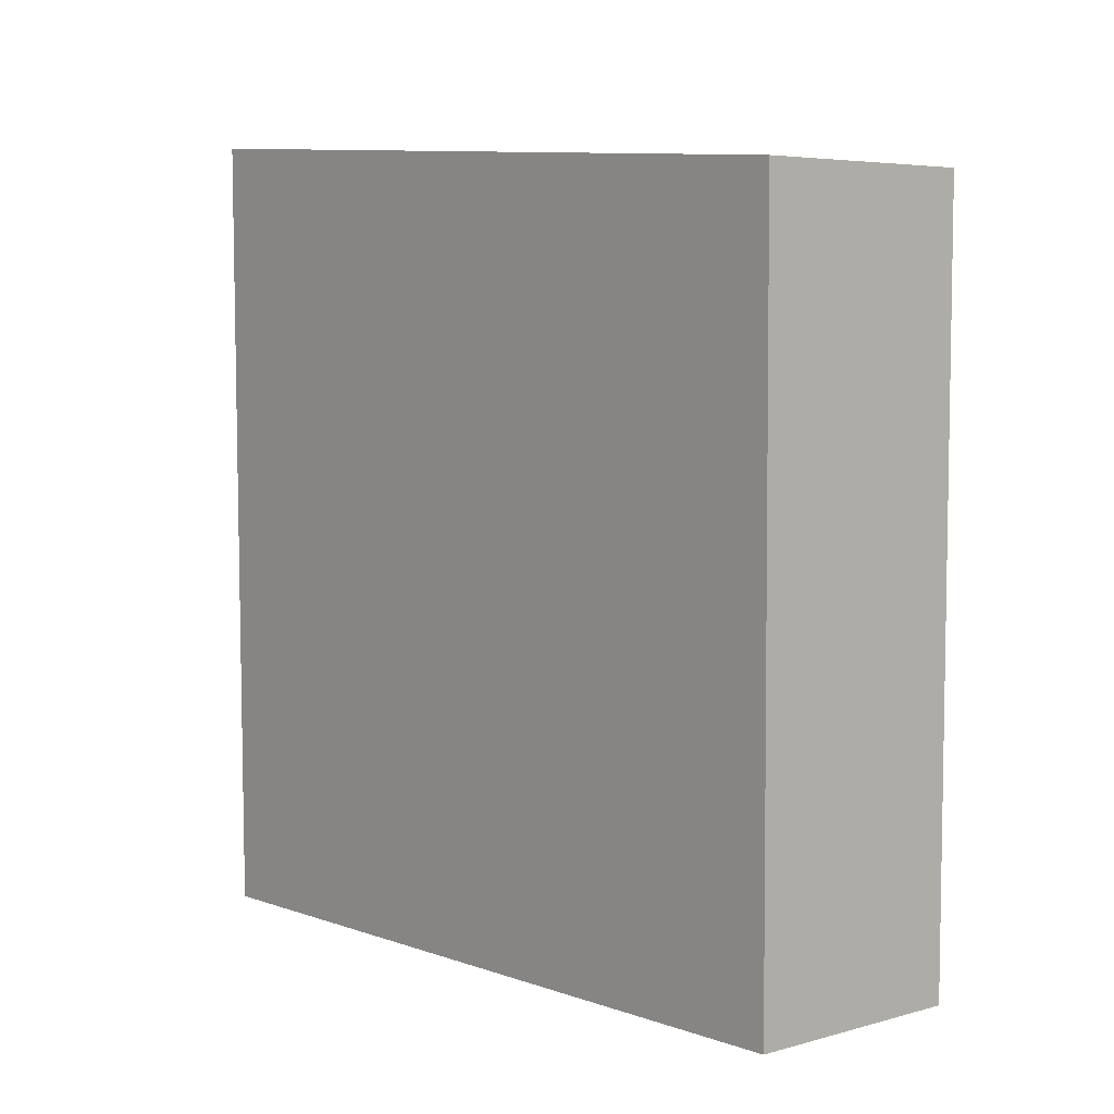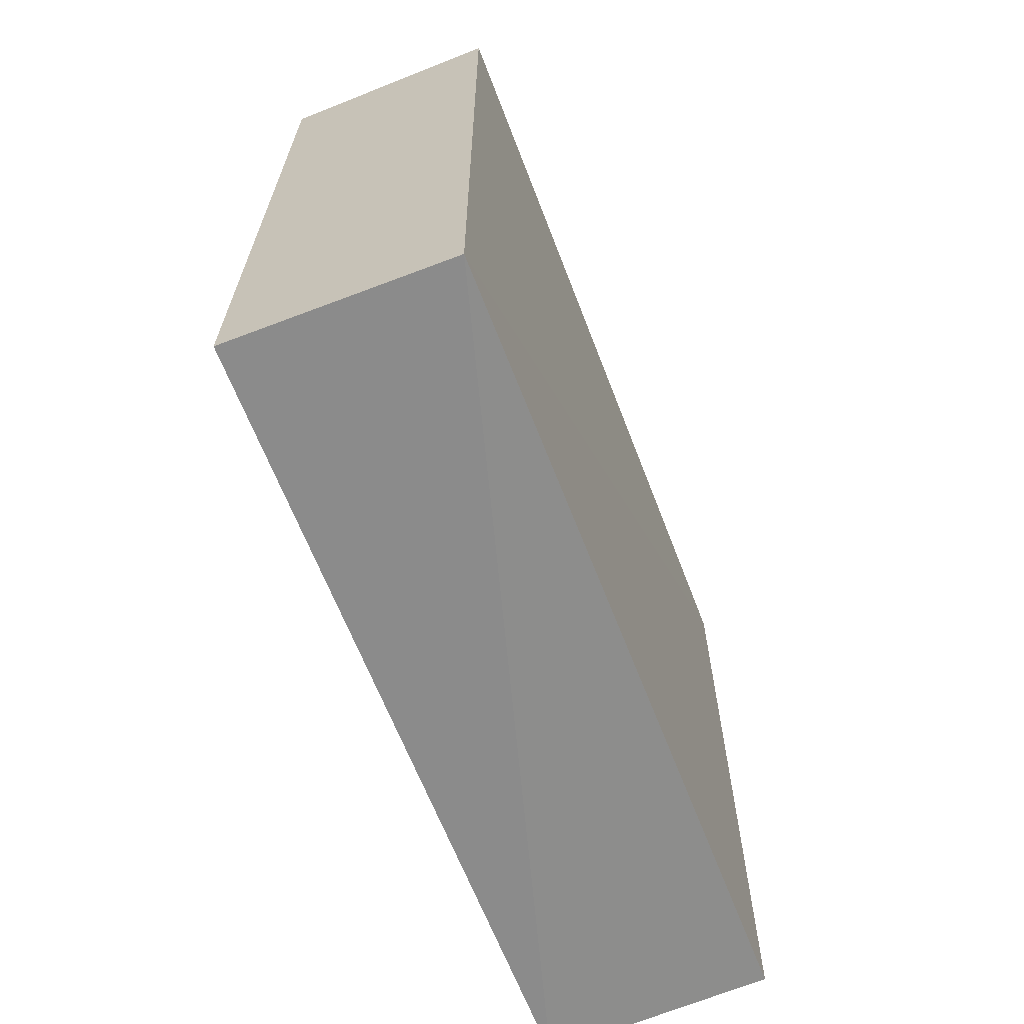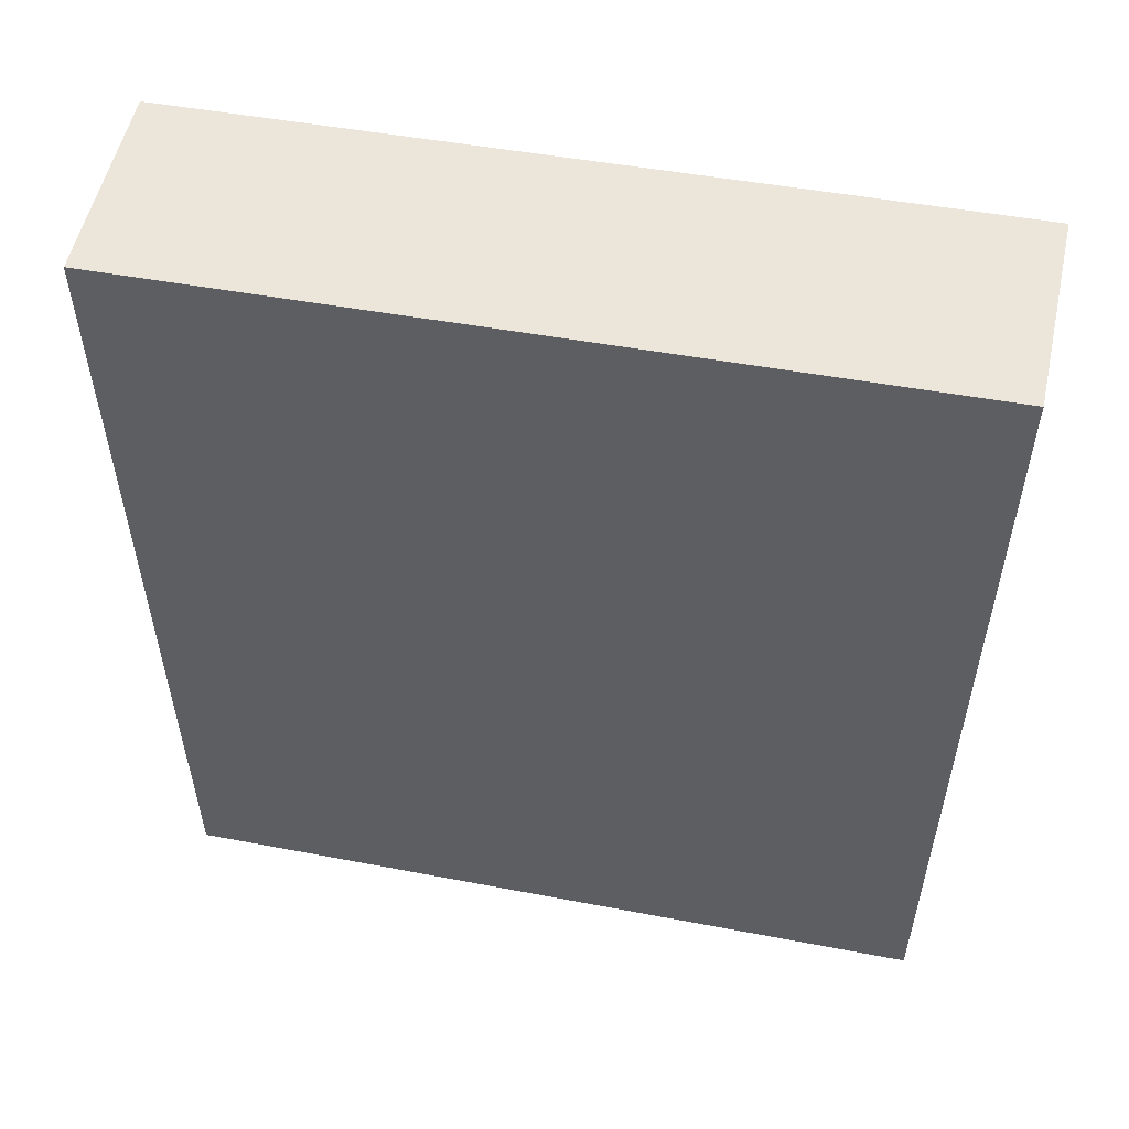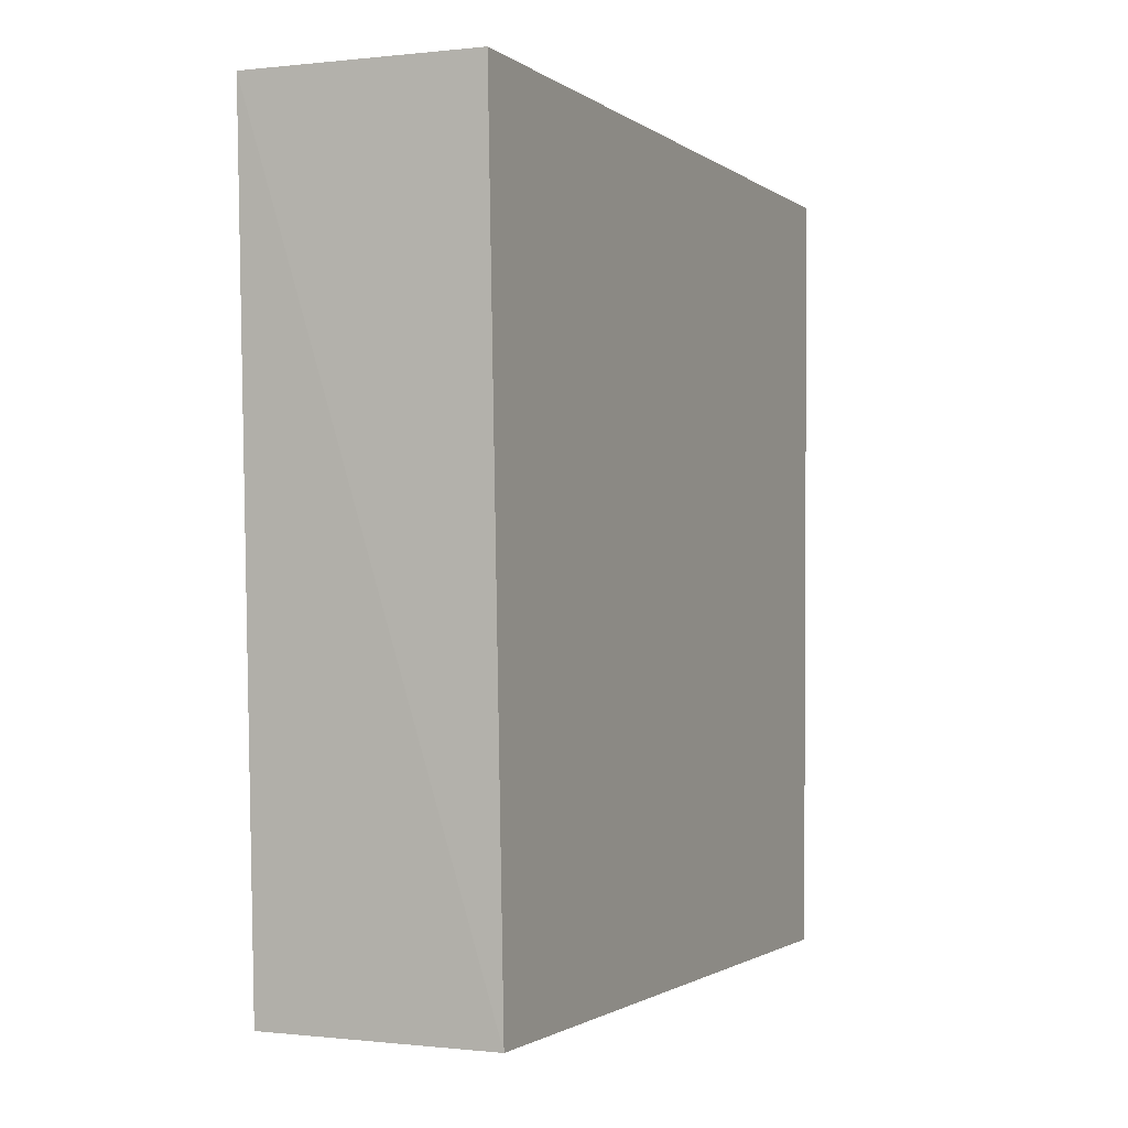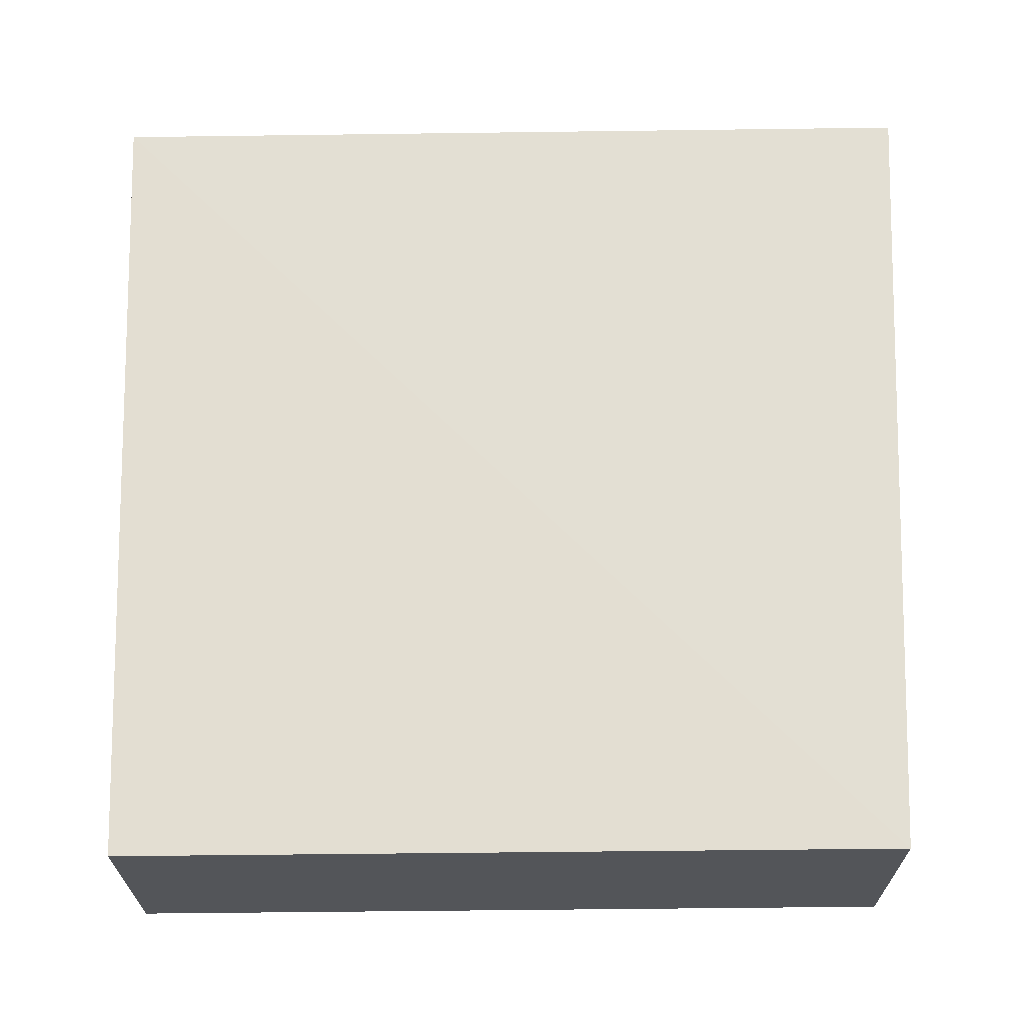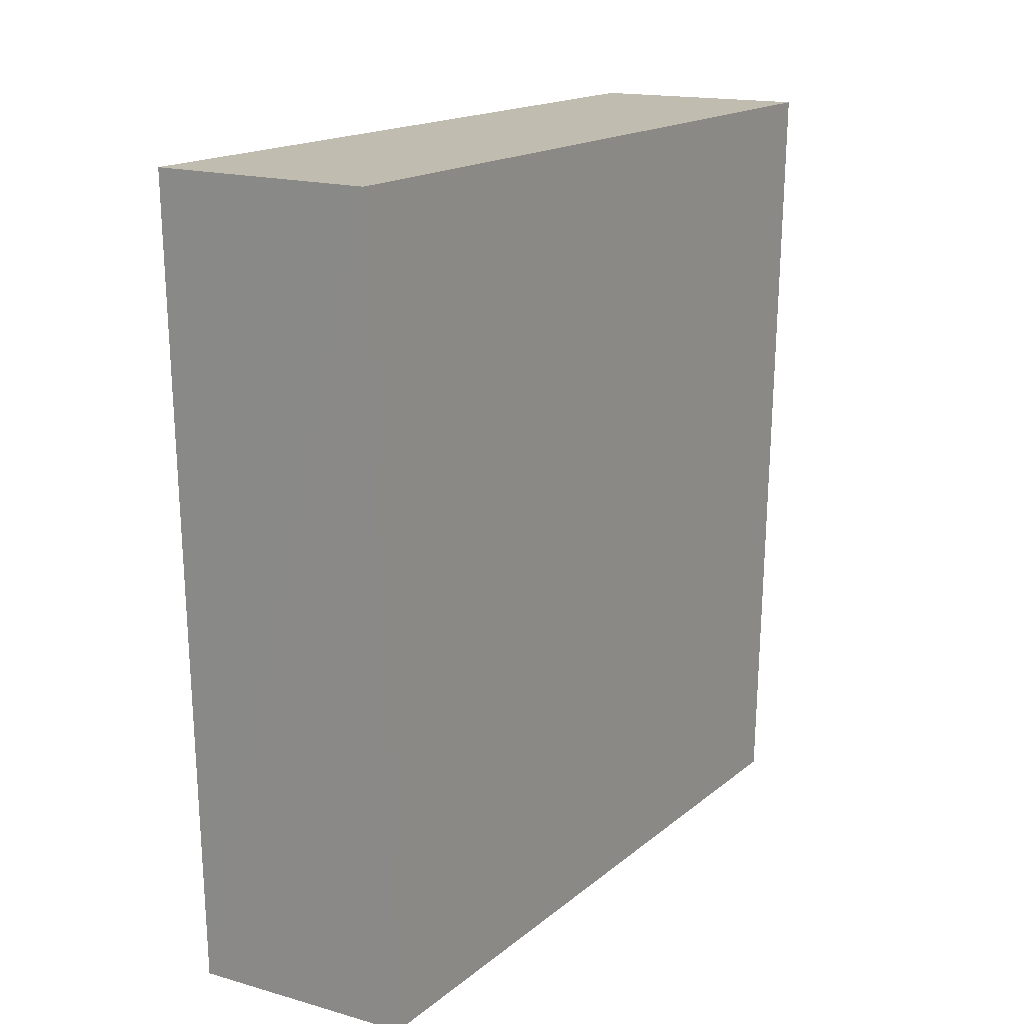
<metadata>
{"format":"obj","ext":"obj","renderer":"f3d","projection":"perspective","resolution":1024,"background":"white","views":[{"elev":7.3,"azim":139.3,"up":"+Y"},{"elev":-65.9,"azim":21.2,"up":"+Y"},{"elev":48.2,"azim":-78.1,"up":"+Z"},{"elev":-1.4,"azim":-155.9,"up":"+Z"},{"elev":-23.5,"azim":91.4,"up":"+Z"},{"elev":16.6,"azim":32.2,"up":"+Z"}]}
</metadata>
<code>
v -0.1187 0.03944 0.07342
v -0.1186 -0.034 0.0735
v -0.1185 0.0363 0.002116
v -0.139 0.03593 0.001946
v -0.1389 -0.03359 0.07349
v -0.1391 -0.03158 0.001693
v -0.1389 0.0385 0.07341
v -0.1189 -0.03115 0.001962
f 1 2 3
f 1 3 4
f 5 2 1
f 6 4 3
f 6 2 5
f 7 5 1
f 7 1 4
f 7 6 5
f 7 4 6
f 8 6 3
f 8 3 2
f 8 2 6

</code>
